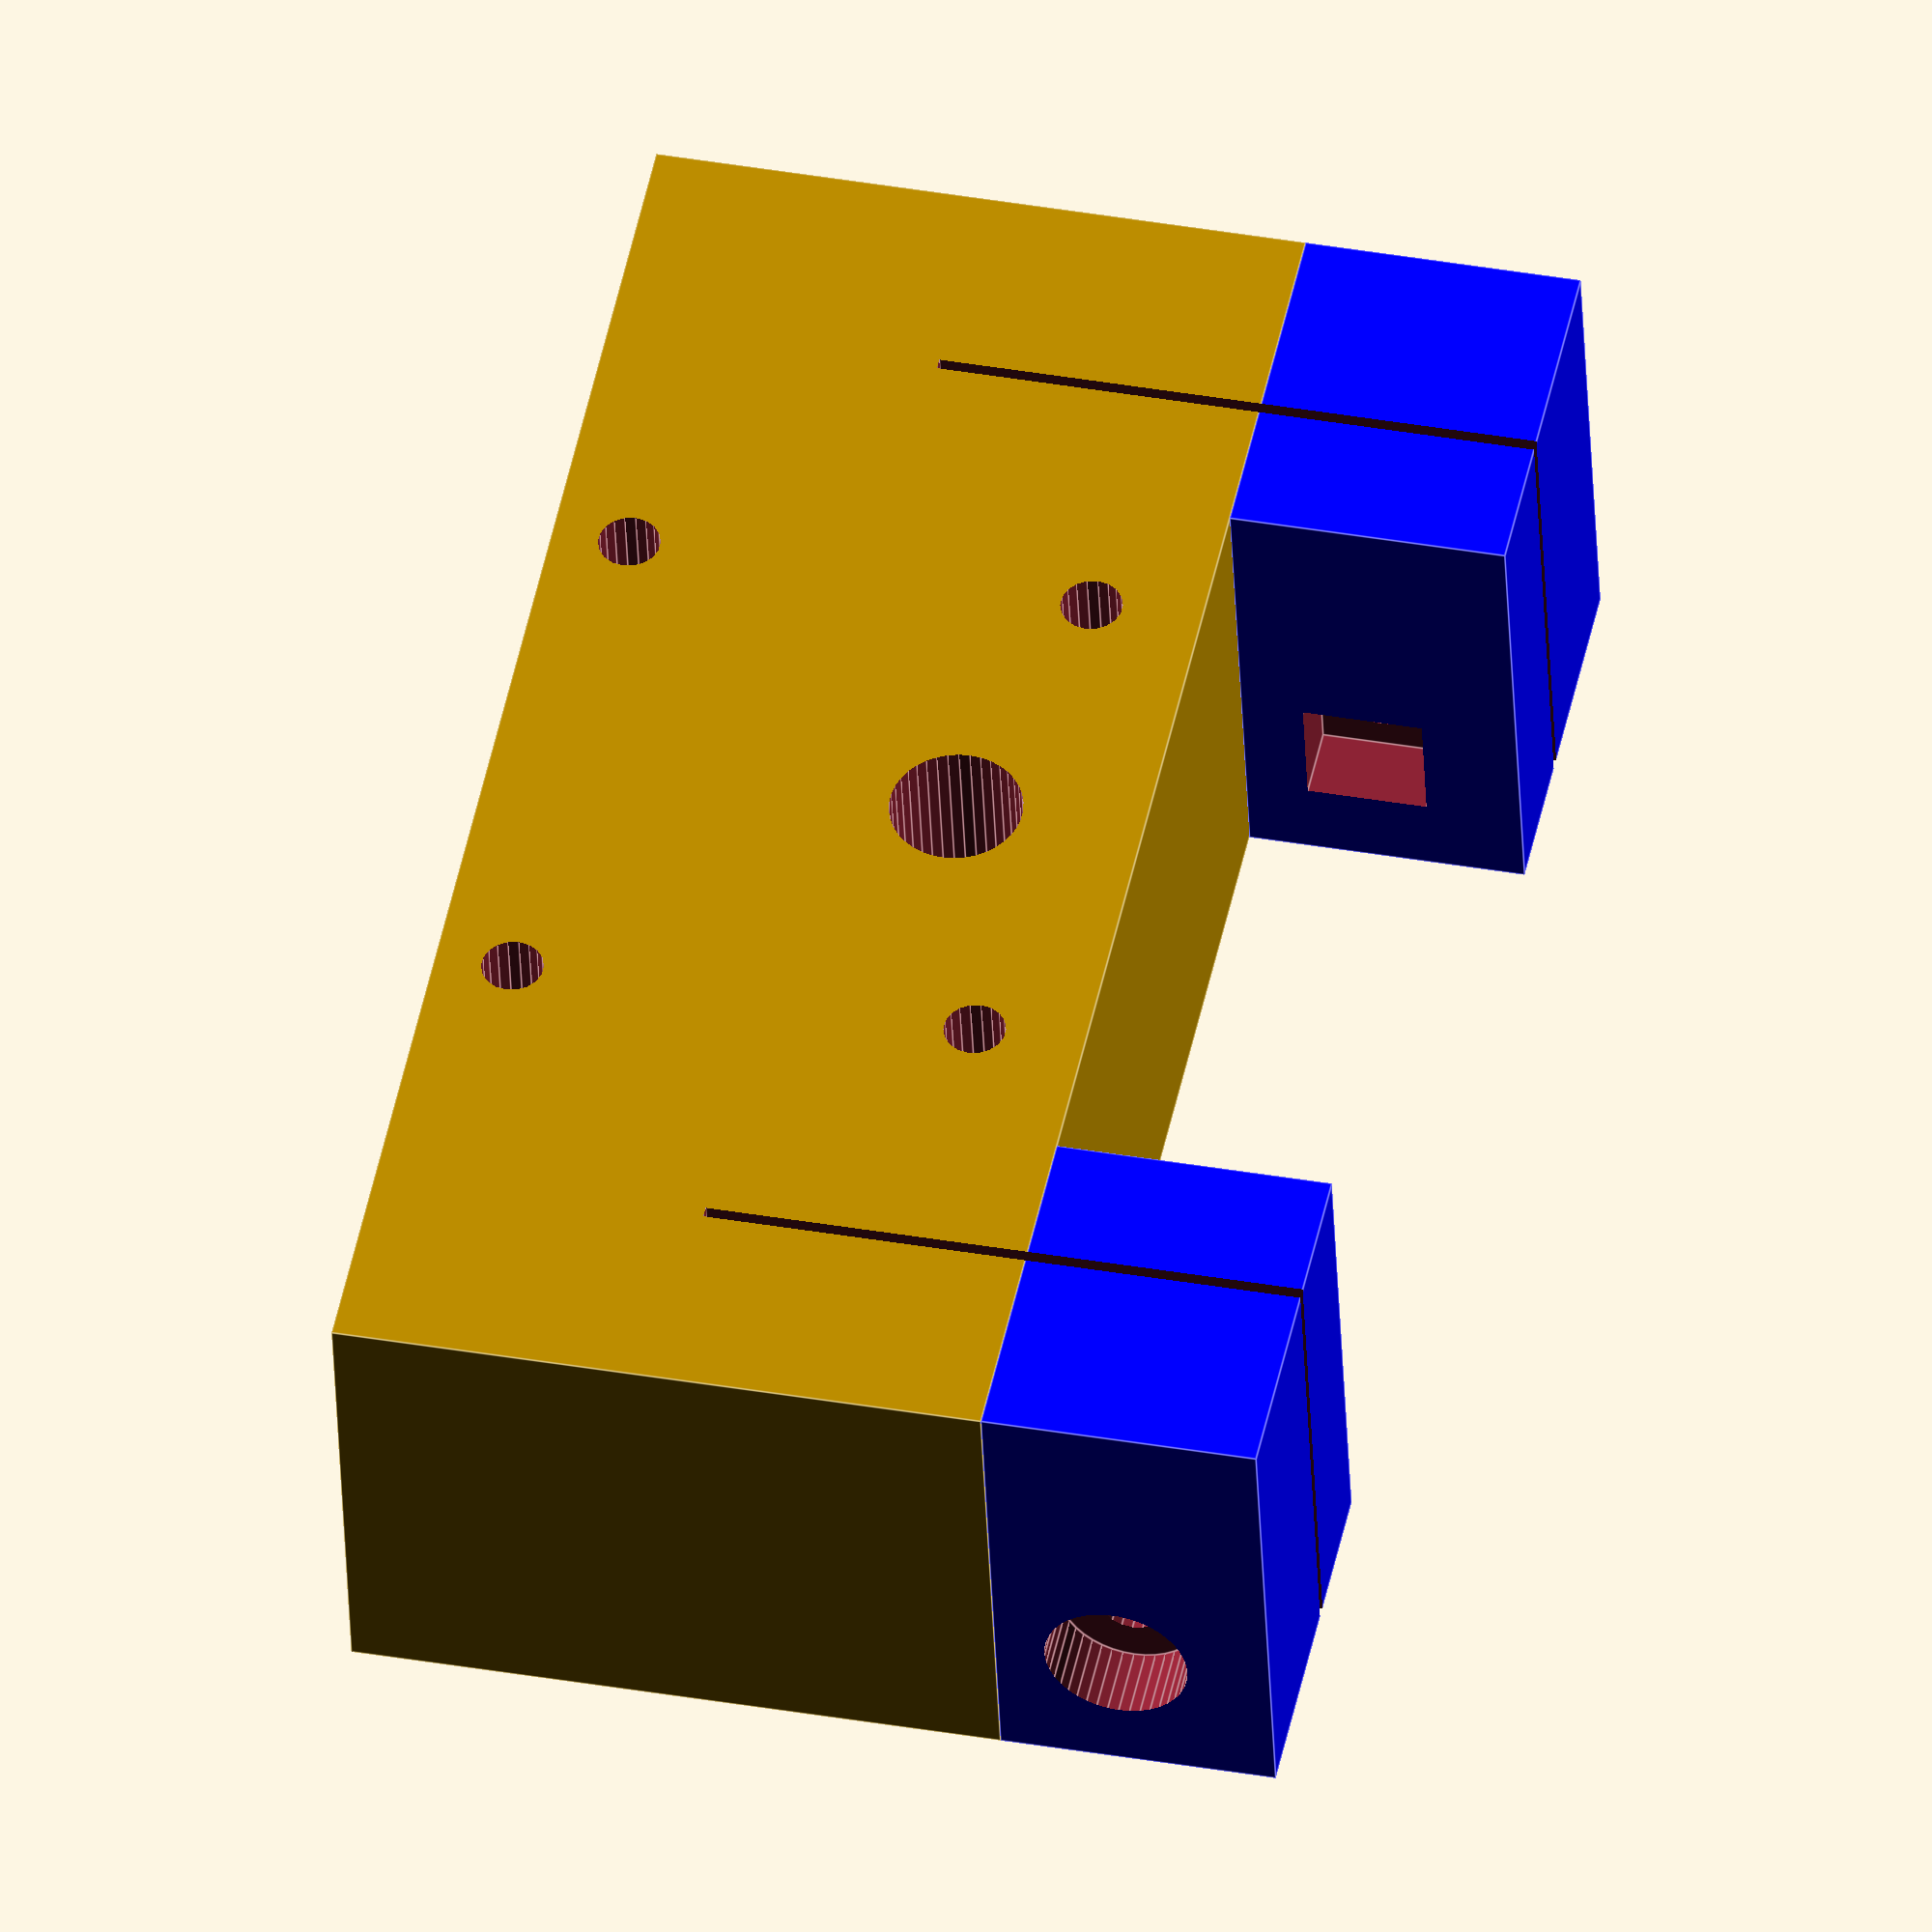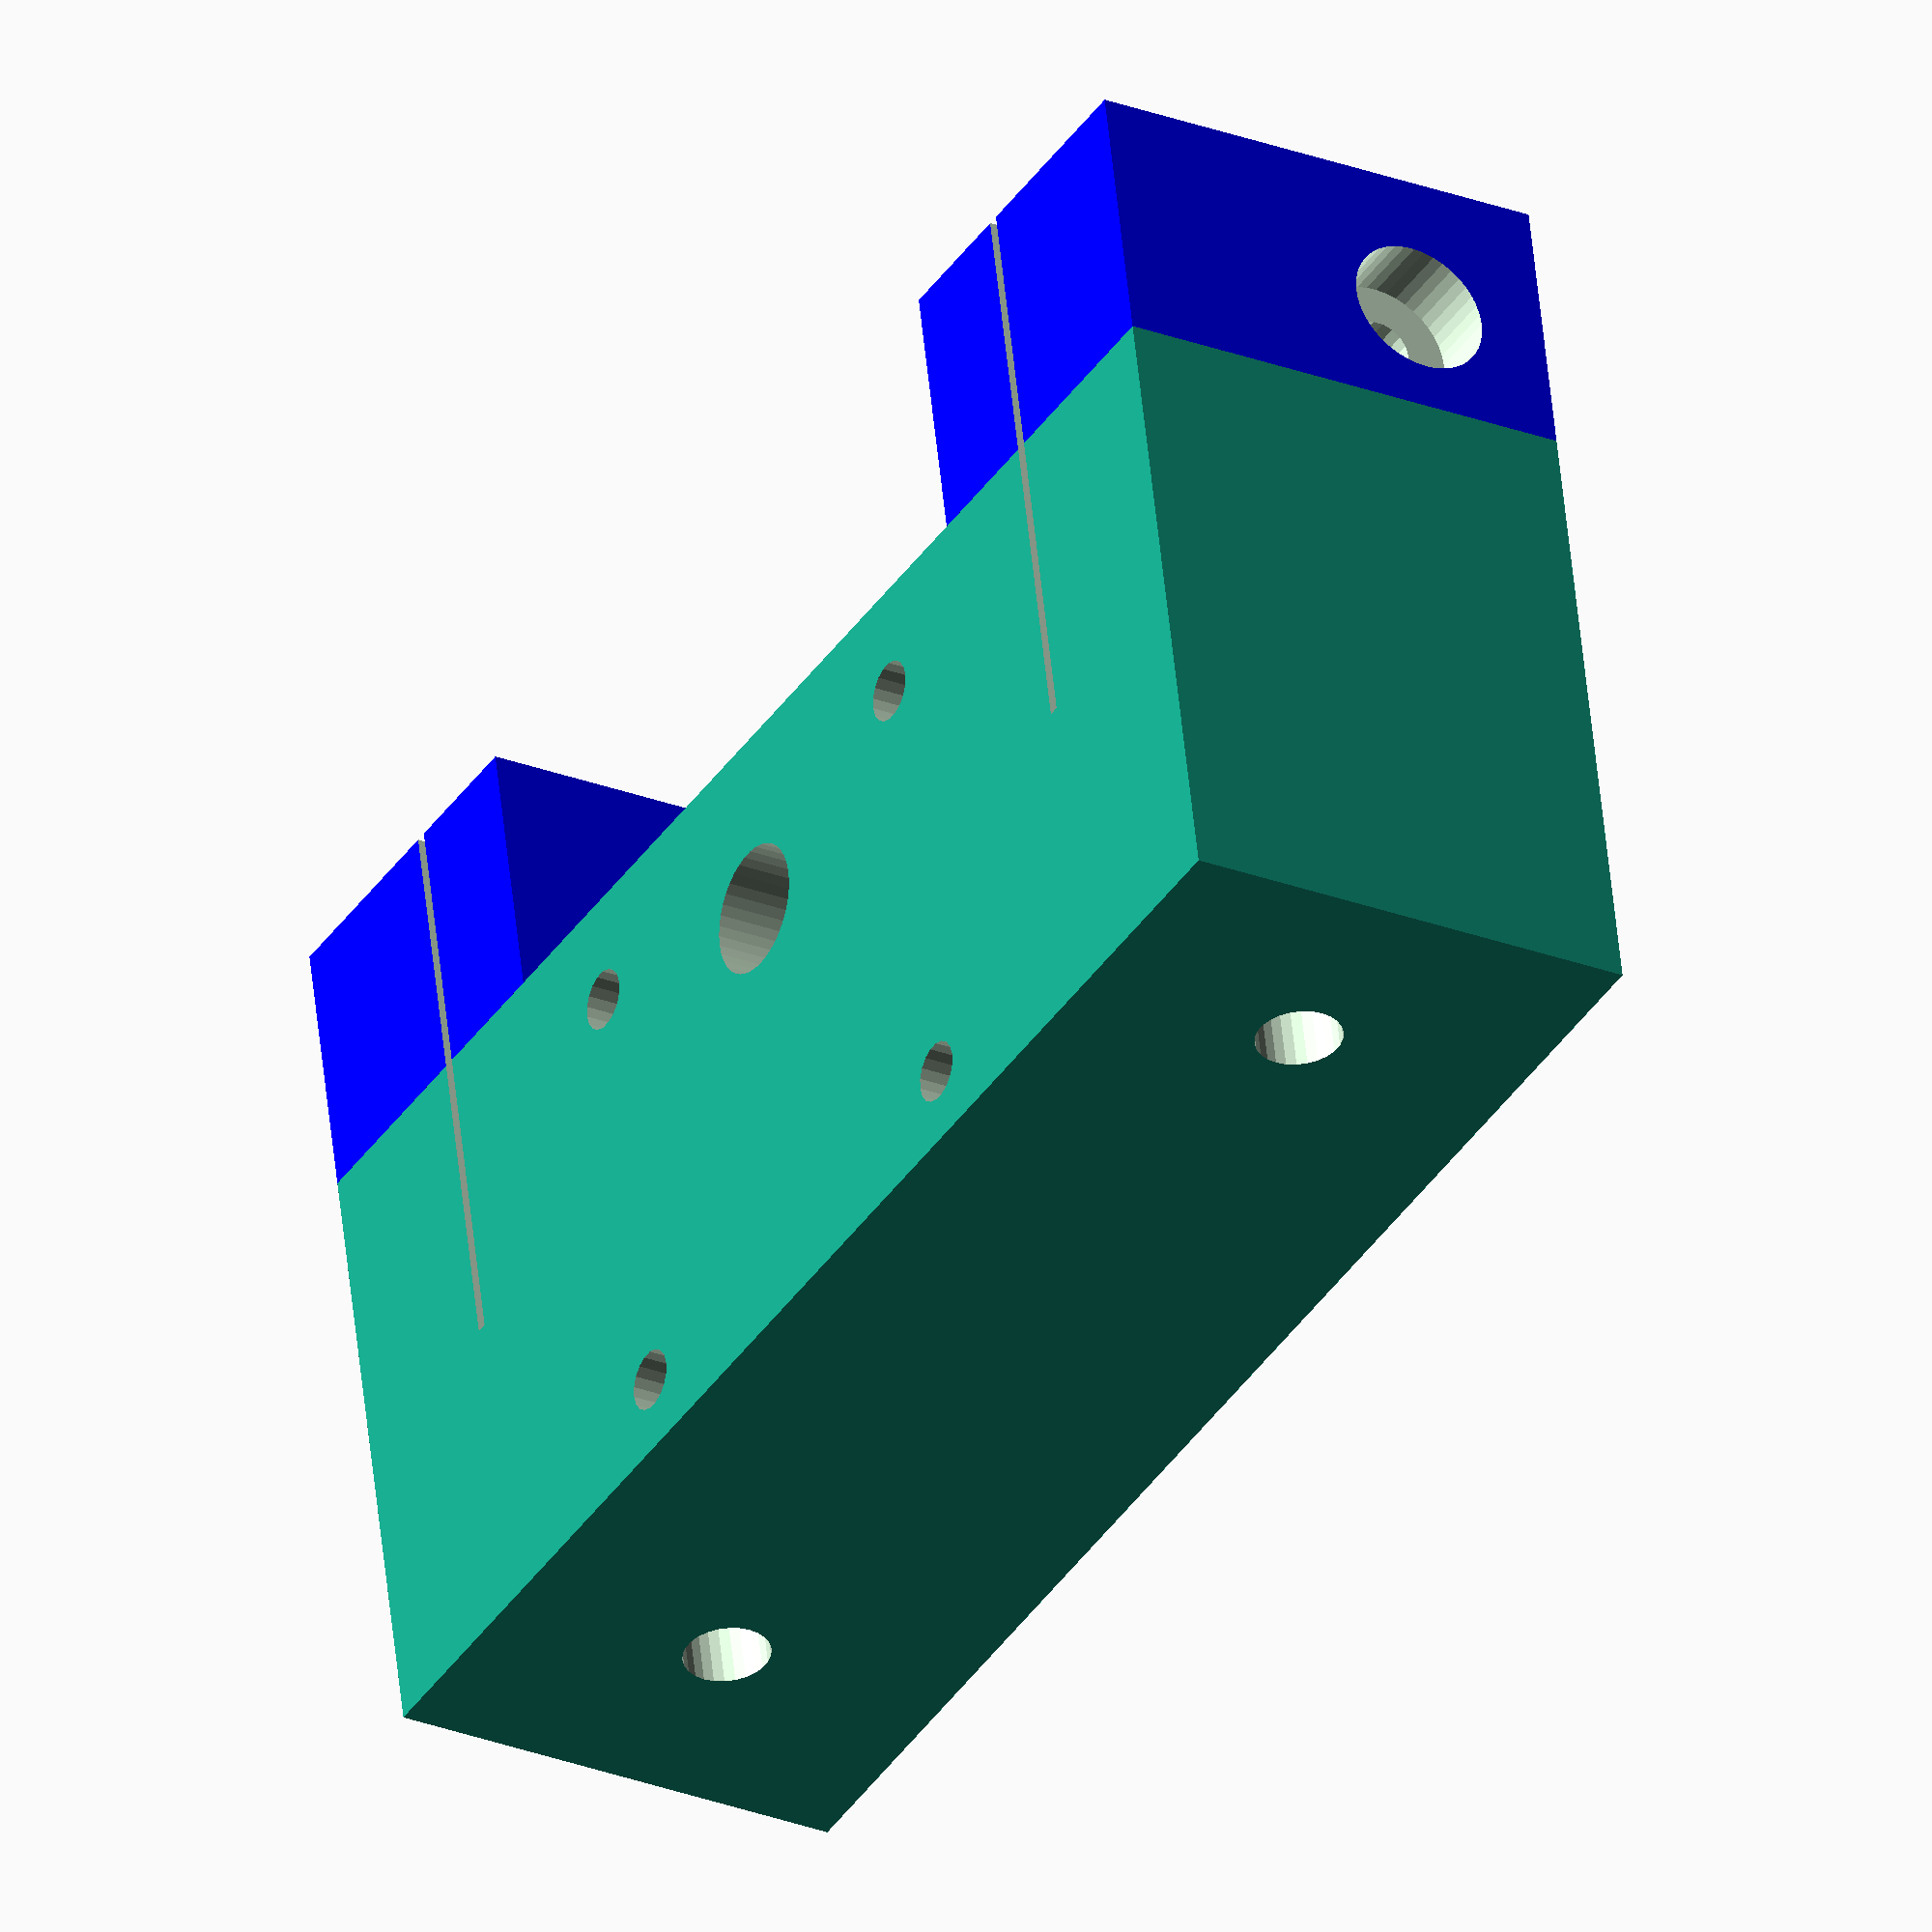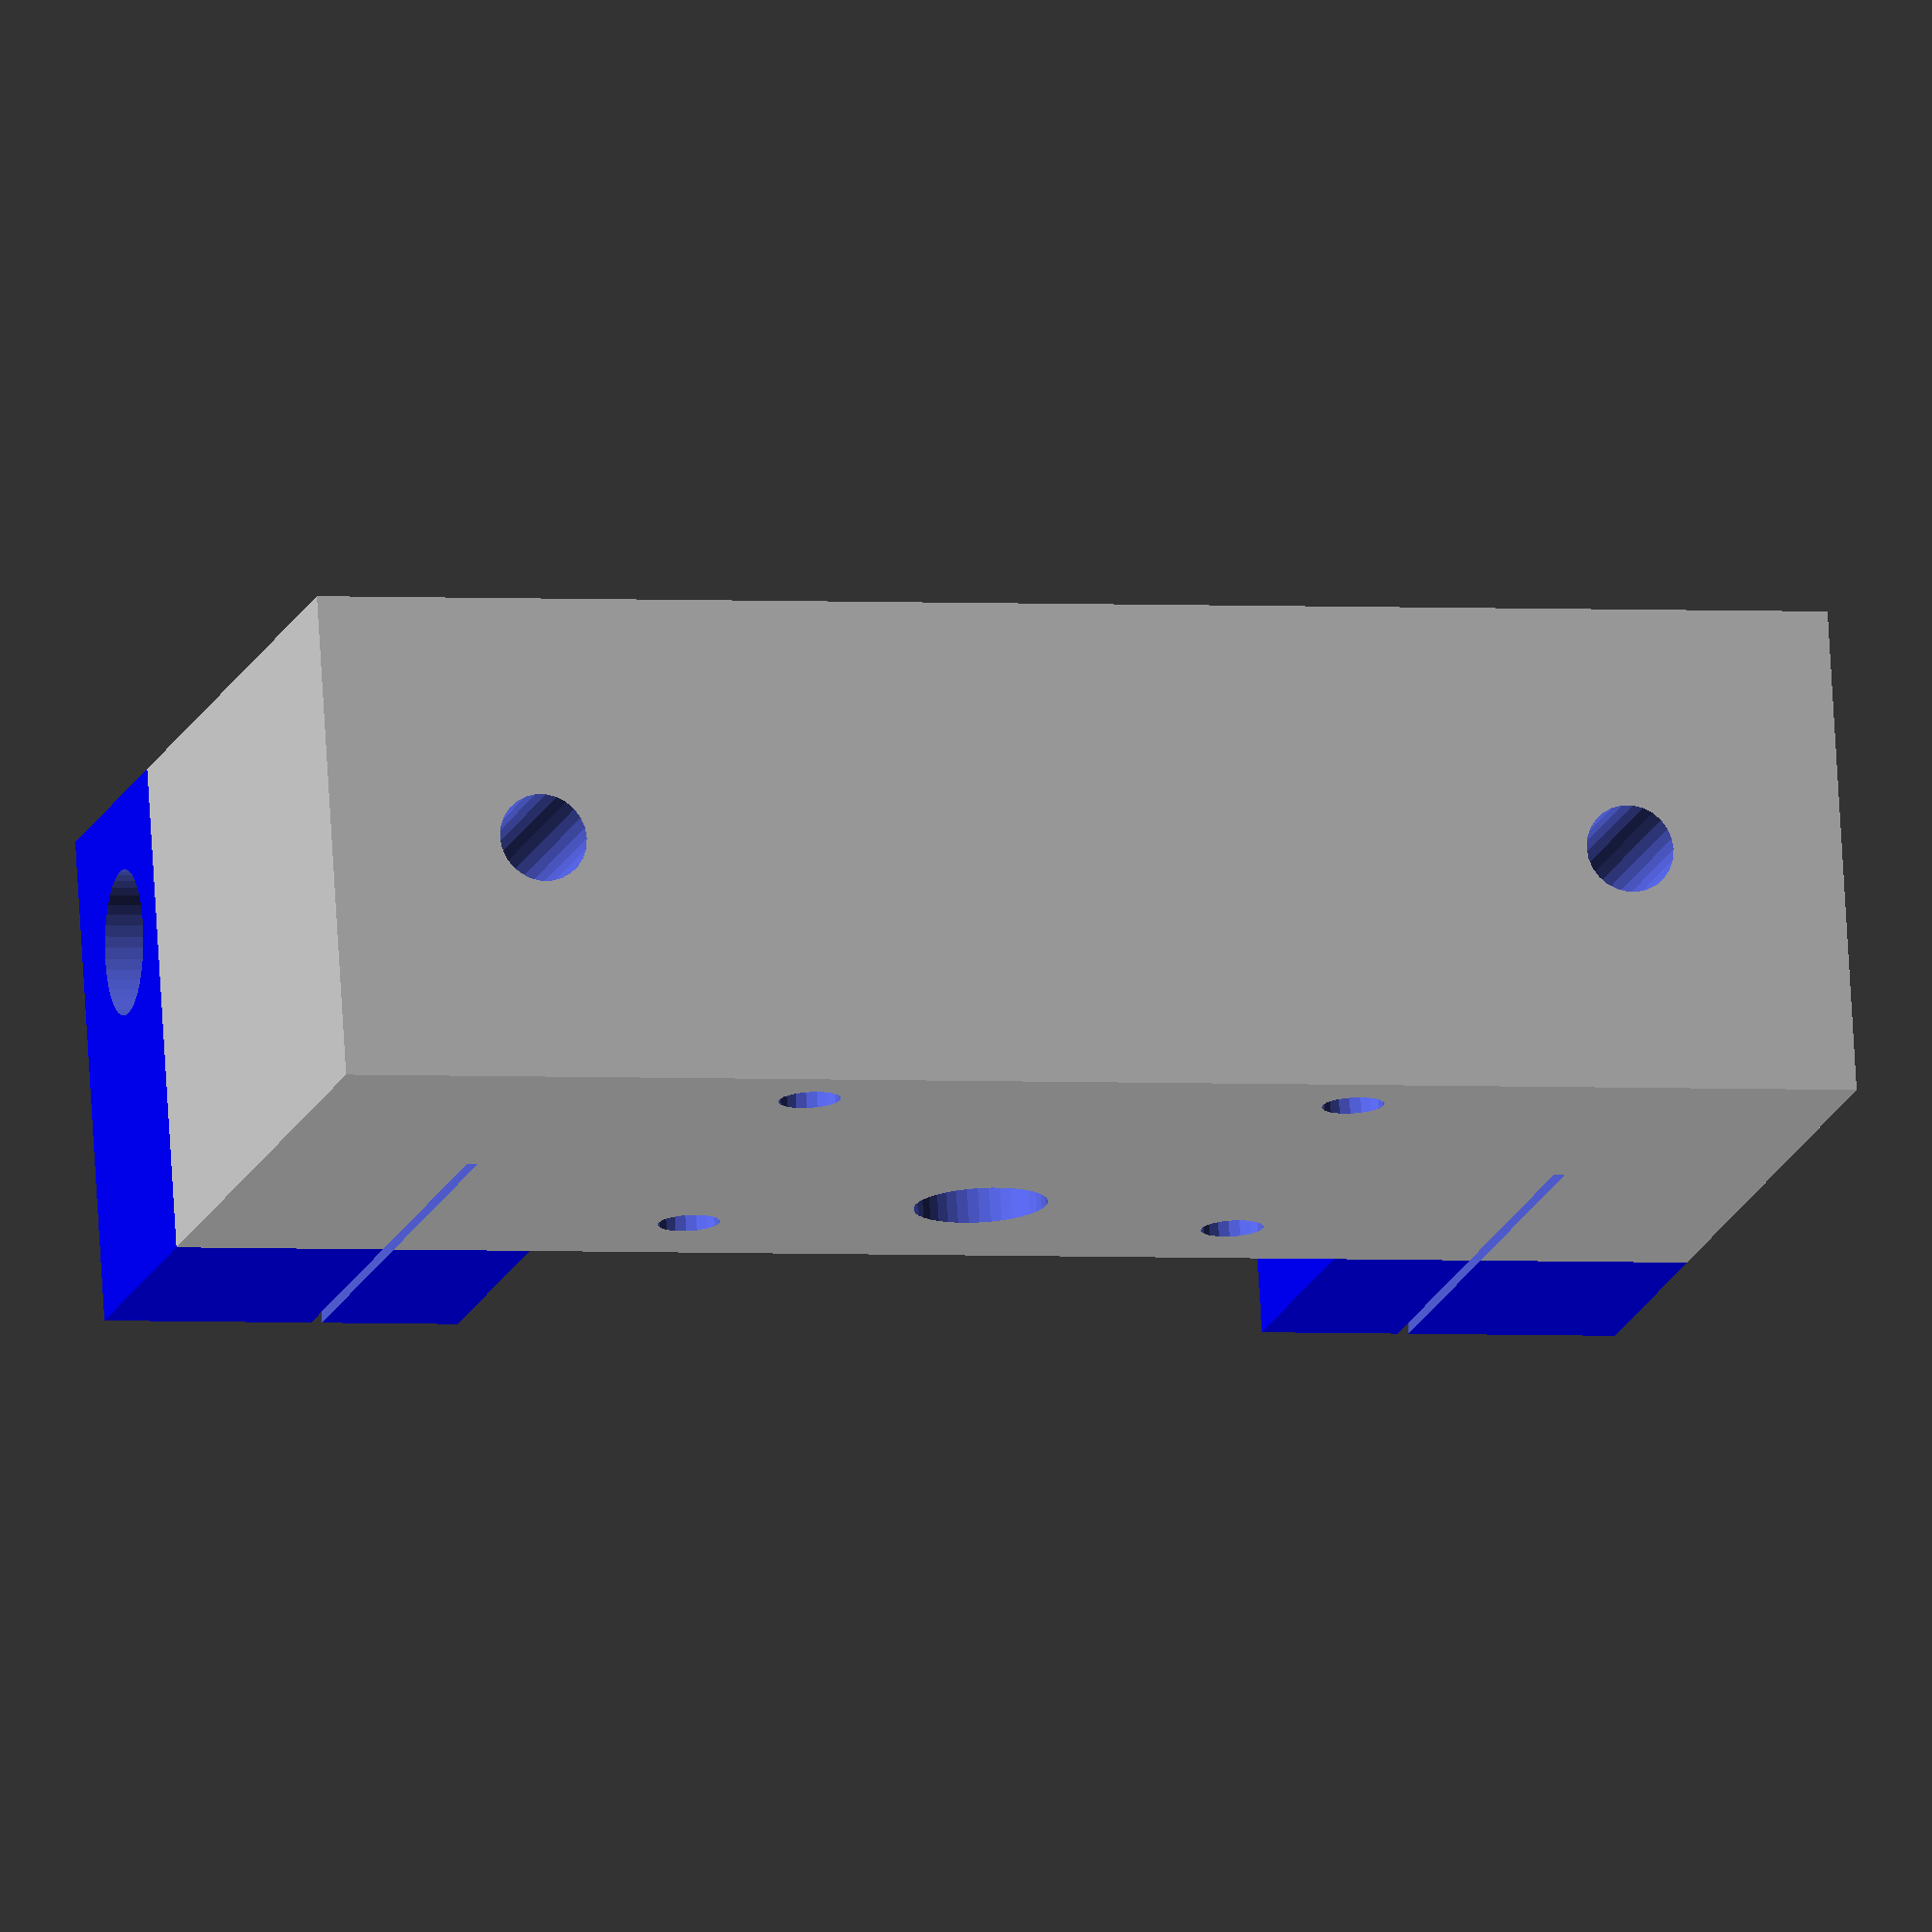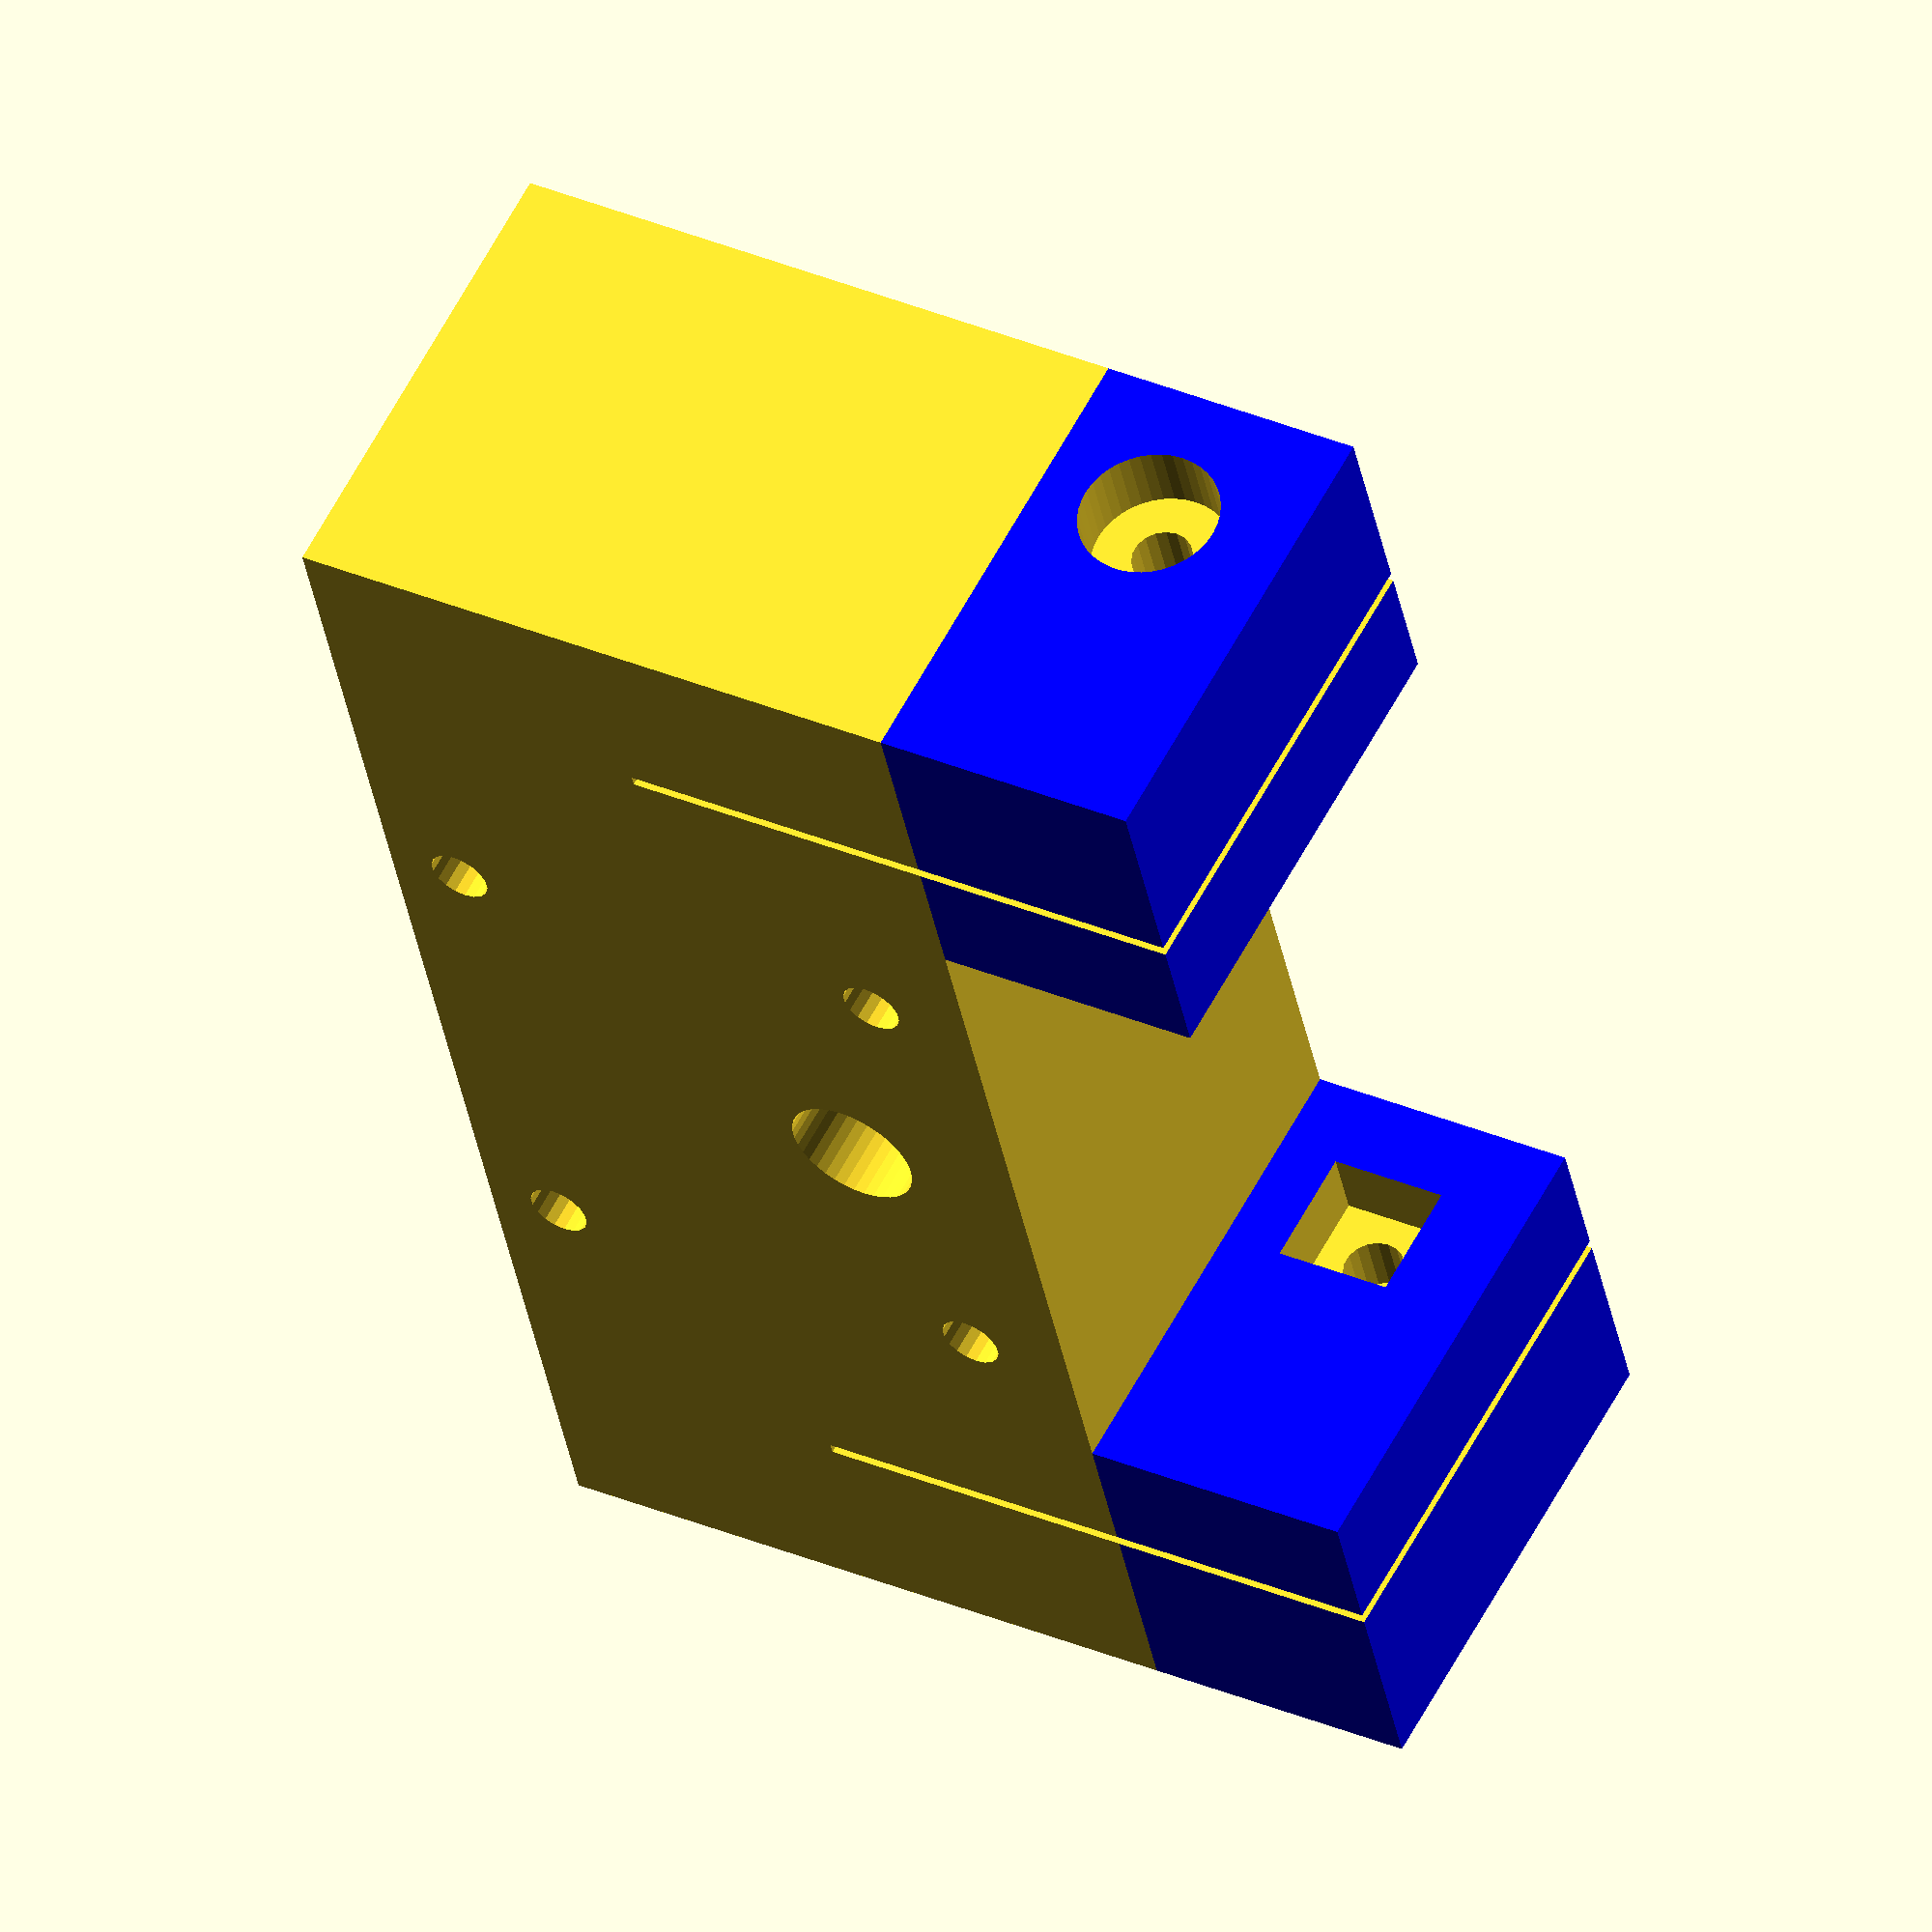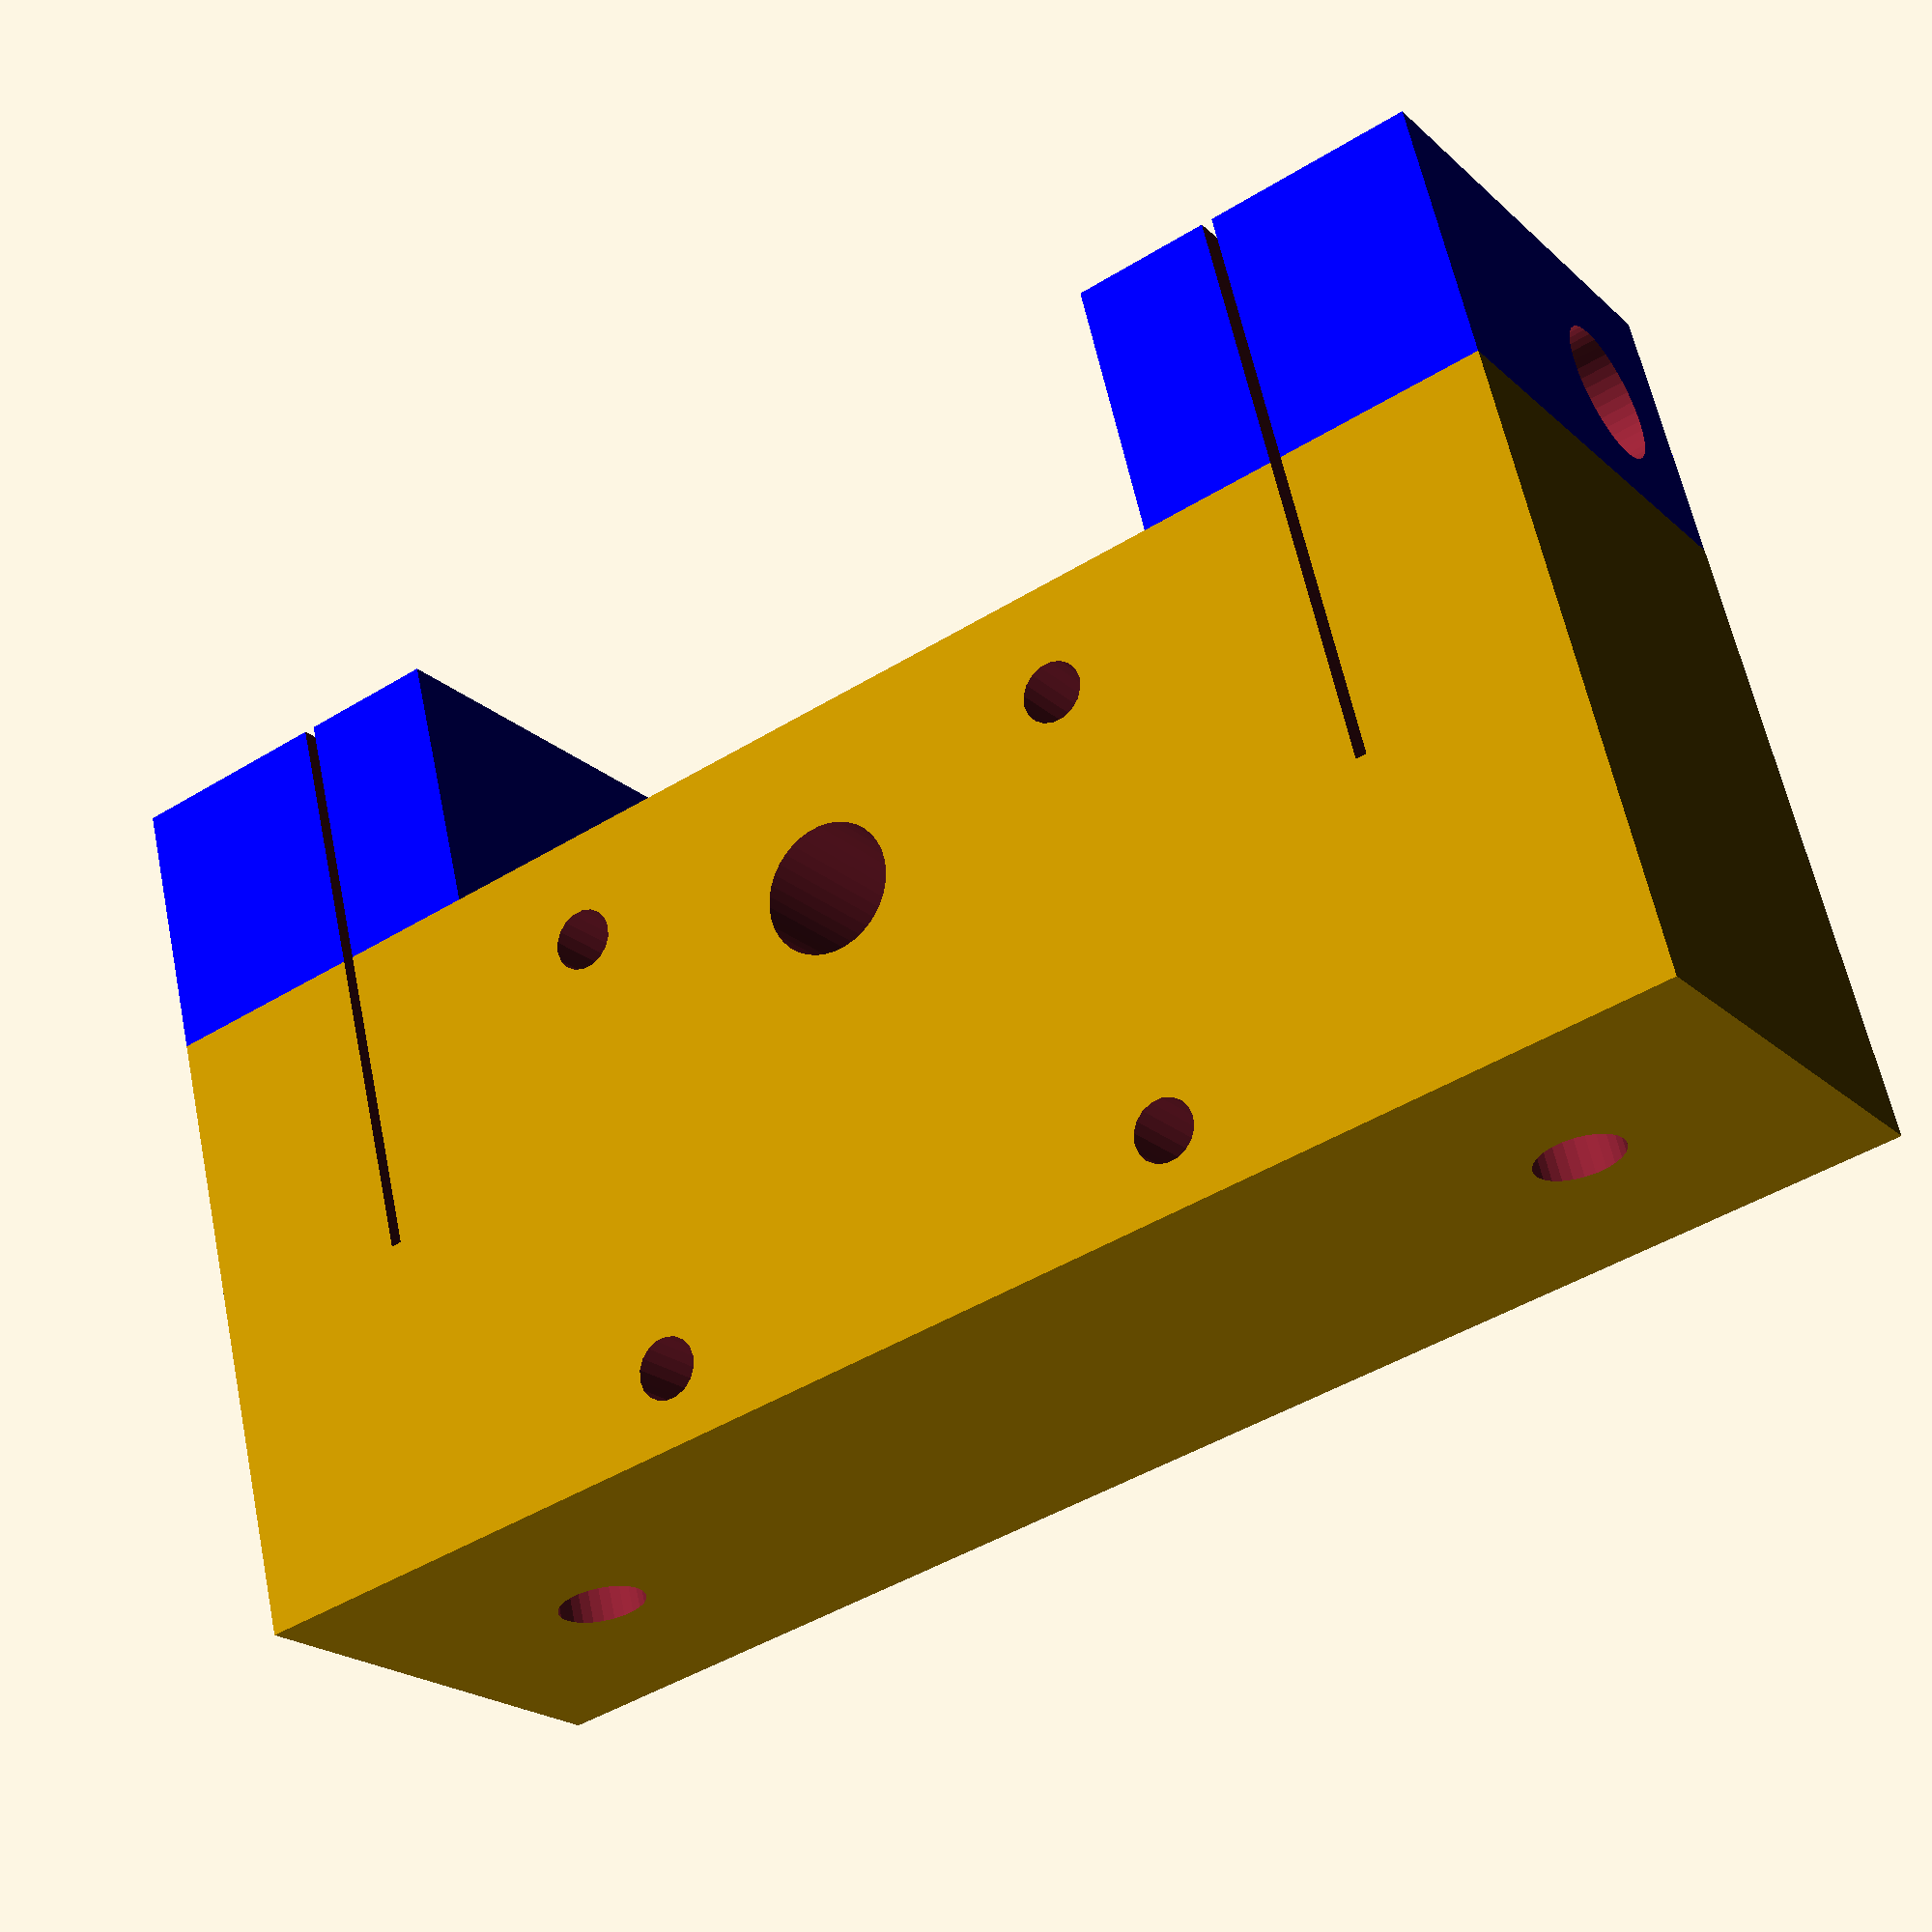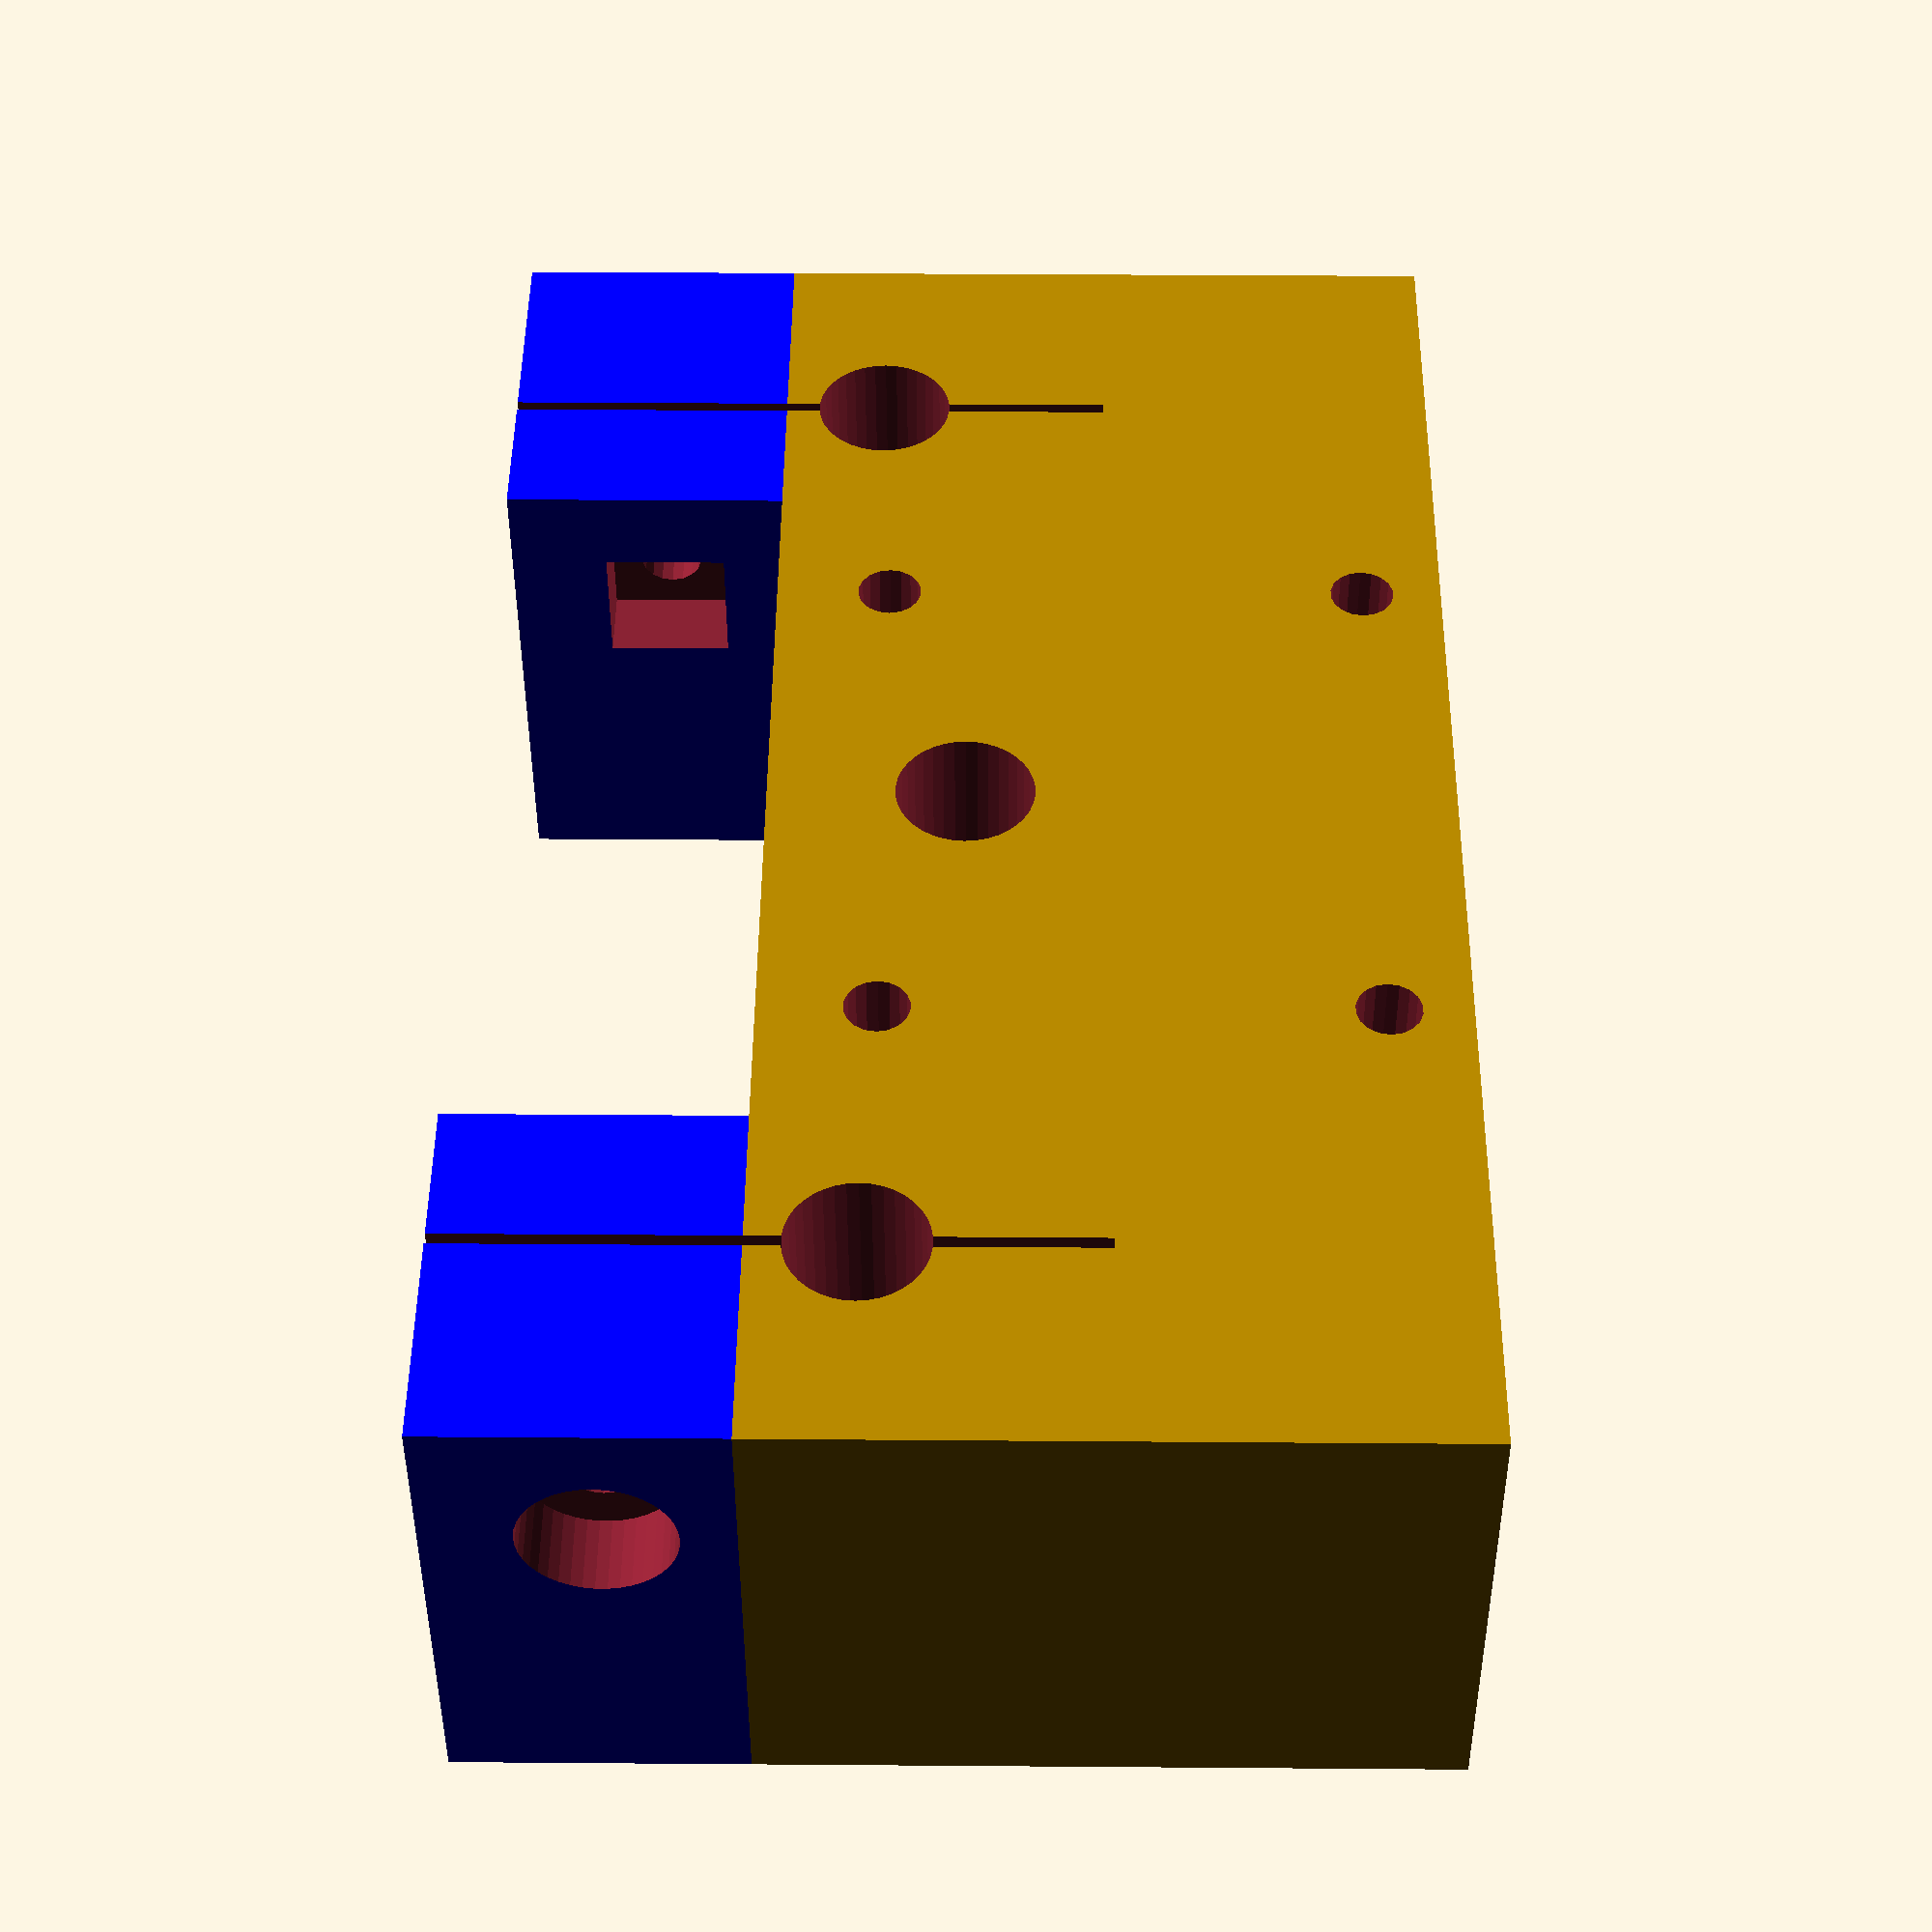
<openscad>
$fa=0.5; // default minimum facet angle is now 0.5
$fs=0.5; // default minimum facet size is now 0.5 mm

difference() {
    union() {
        //main body
        translate([0, 0, 29.5/2]) 
        cube([69.5, 22, 29.5], center = true);
        
        //top pieces
        color("blue")
        translate([-69.5/2+16.25/2, 0, 6.25+29.5])
        cube([16.25 , 22, 12.5], center = true);
        
        color("blue")
        translate([69.5/2-16.25/2, 0, 6.25+29.5])
        cube([16.25 , 22, 12.5], center = true);     

    }
    //holes for rods
    rotate([90, 0, 0])
    translate([25, 25, -3]) 
    cylinder(h = 16.1, r = 3, center = true);
    
    rotate([90, 0, 0])
    translate([-25, 25, -3]) 
    cylinder(h = 16.1, r = 3, center = true);
    
    //hole in center
    rotate([90, 0, 0])
    translate([0, 21, 0]) 
    cylinder(h = 23, r = 3, center = true);
    
    //top holes for screws
    rotate([90, 0, 0])
    translate([12.5, 24.5, 0]) 
    cylinder(h = 23, r = 1.4, center = true);
    
    rotate([90, 0, 0])
    translate([-12.5, 24.5, 0]) 
    cylinder(h = 23, r = 1.4, center = true);
    
    //bottom holes for screws
    rotate([90, 0, 0])
    translate([12.5, 3.5, 0]) 
    cylinder(h = 23, r = 1.4, center = true);
    
    rotate([90, 0, 0])
    translate([-12.5, 3.5, 0]) 
    cylinder(h = 23, r = 1.4, center = true);
  
    //top side holes for screws
    rotate([90, 0, 90])
    translate([4.5, 35, 69.5/2-16.25/2]) 
    cylinder(h = 16.5, r = 1.4, center = true);
    
    rotate([90, 0, 90])
    translate([4.5, 35, -69.5/2+16.25/2]) 
    cylinder(h = 16.5, r = 1.4, center = true); 
    
    //top side sink holes
    rotate([90, 0, 90])
    translate([4.5, 35, 69.5/2-1.5]) 
    cylinder(h = 3.6, r = 3.25, center = true);
    //outside
    
    rotate([90, 0, 90])
    translate([4.5, 35, 69.5/2-16.25+1.5]) 
    cube([5.4, 5.4, 3.6], center = true);
    //cylinder(h = 3.6, r = 1.25, center = true);
    //inside
    
    rotate([90, 0, 90])
    translate([4.5, 35, -69.5/2+1.5])
    cylinder(h = 3.6, r = 3.25, center = true);
    //outside
    
    rotate([90, 0, 90])
    translate([4.5, 35, -69.5/2+16.25-1.5])
    cube([5.4, 5.4, 3.6], center = true);
    //cylinder(h = 3.6, r = 1.25, center = true);
    //inside
    
    //slits
    translate([25, 0, 27.5/2+15]) 
    cube([.5, 22.5, 27.75], center = true);
    
    translate([-25, 0, 27.5/2+15]) 
    cube([.5, 22.5, 27.75], center = true);
    
    //connector holes for end
    translate([25, 0, 15/2]) 
    cylinder(h = 15 + 0.1, r = 2, center = true); //screw hole

    translate([-25, 0, 15/2]) 
    cylinder(h = 15 + 0.1, r = 2, center = true); //screw hole
}
</openscad>
<views>
elev=320.8 azim=169.1 roll=282.2 proj=o view=edges
elev=126.1 azim=59.3 roll=5.7 proj=o view=solid
elev=15.6 azim=3.5 roll=165.2 proj=o view=wireframe
elev=145.5 azim=249.0 roll=240.5 proj=o view=solid
elev=298.6 azim=213.3 roll=168.2 proj=p view=wireframe
elev=145.6 azim=192.7 roll=89.4 proj=p view=solid
</views>
